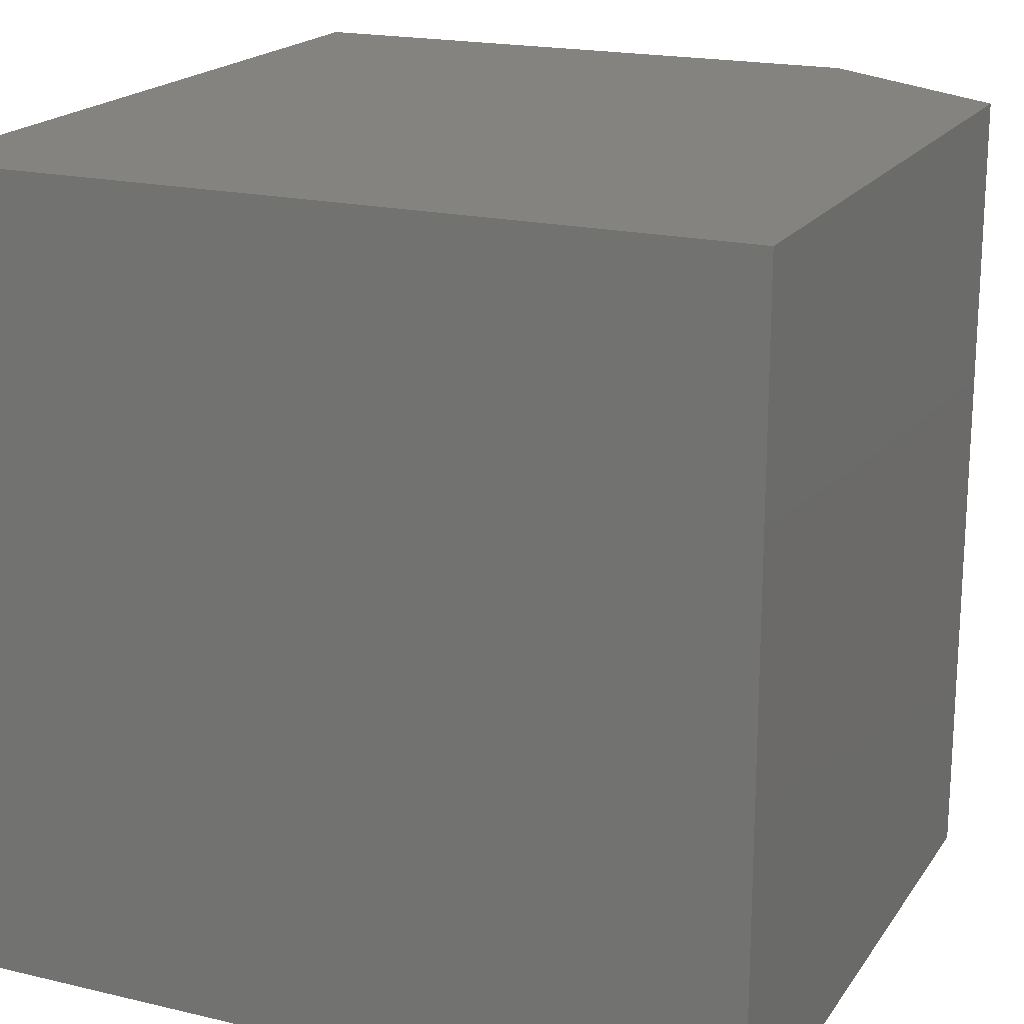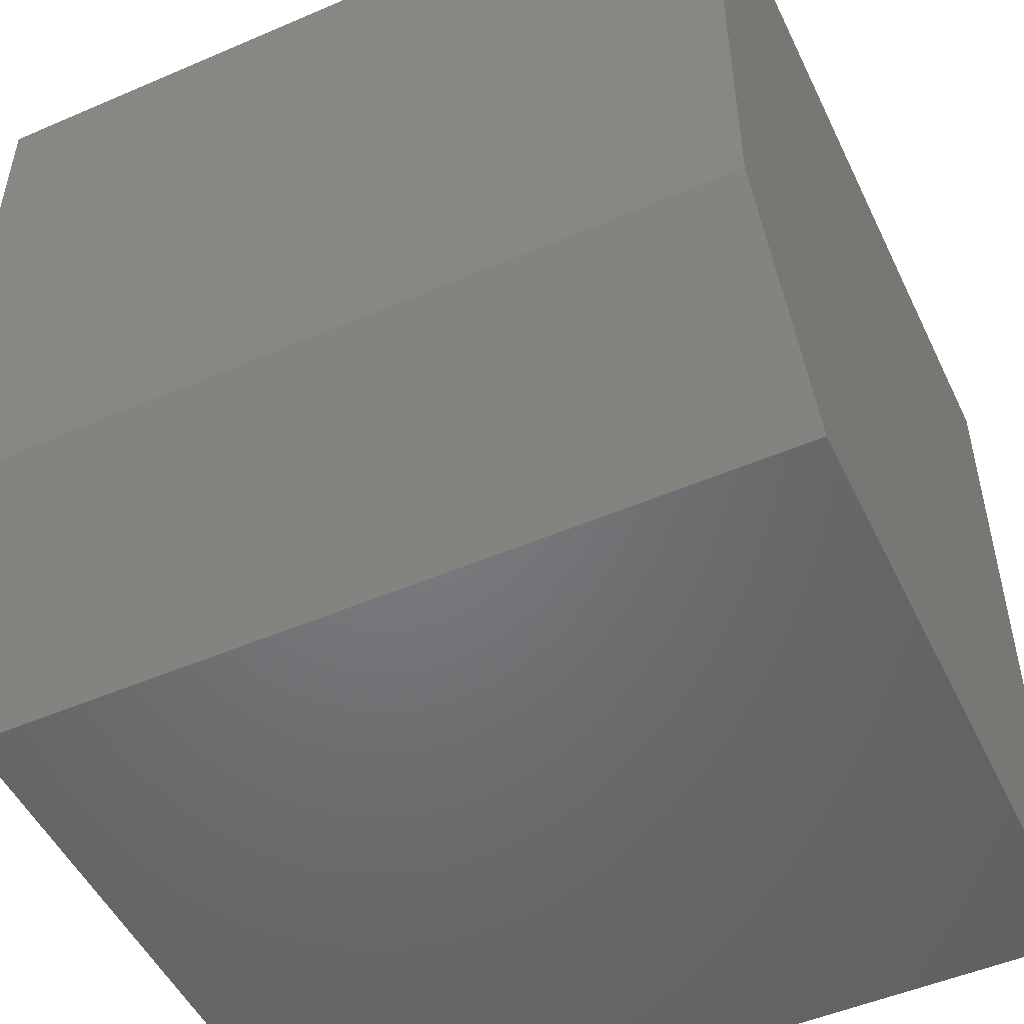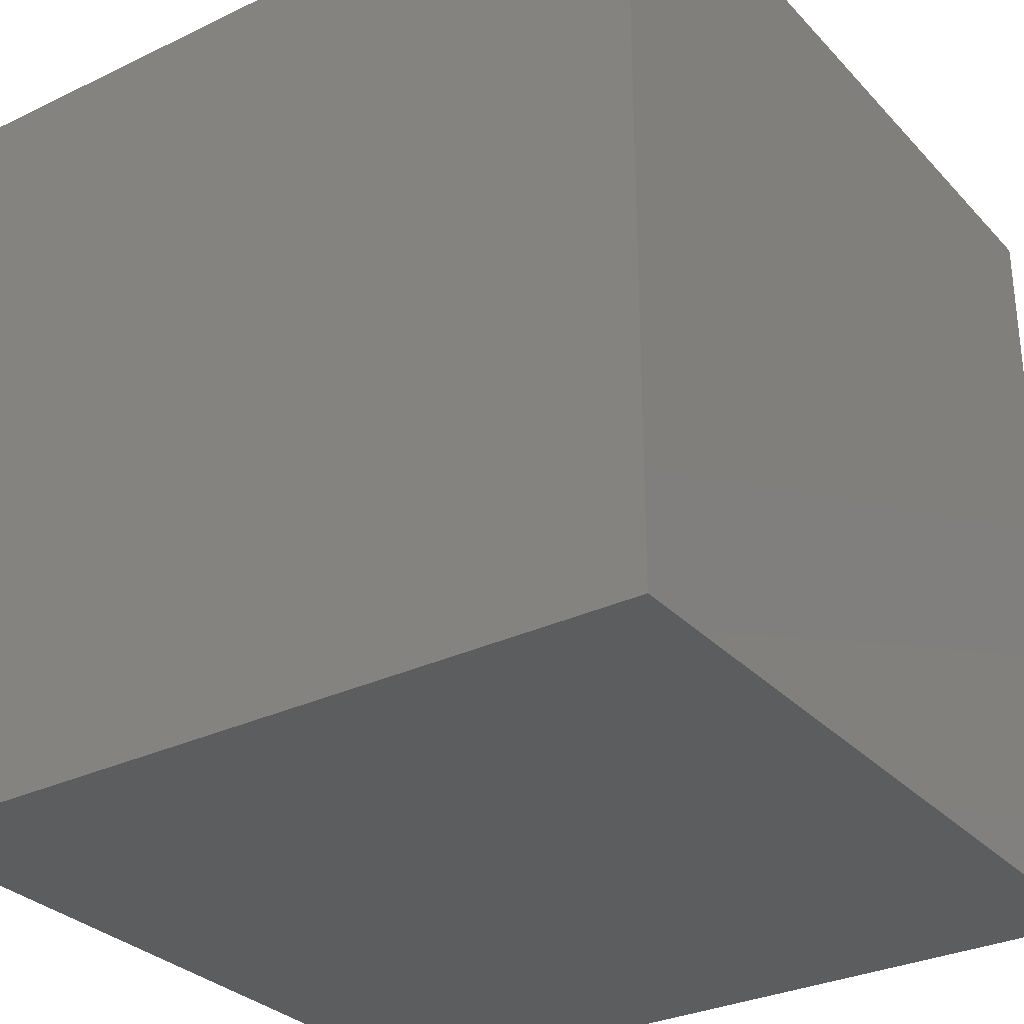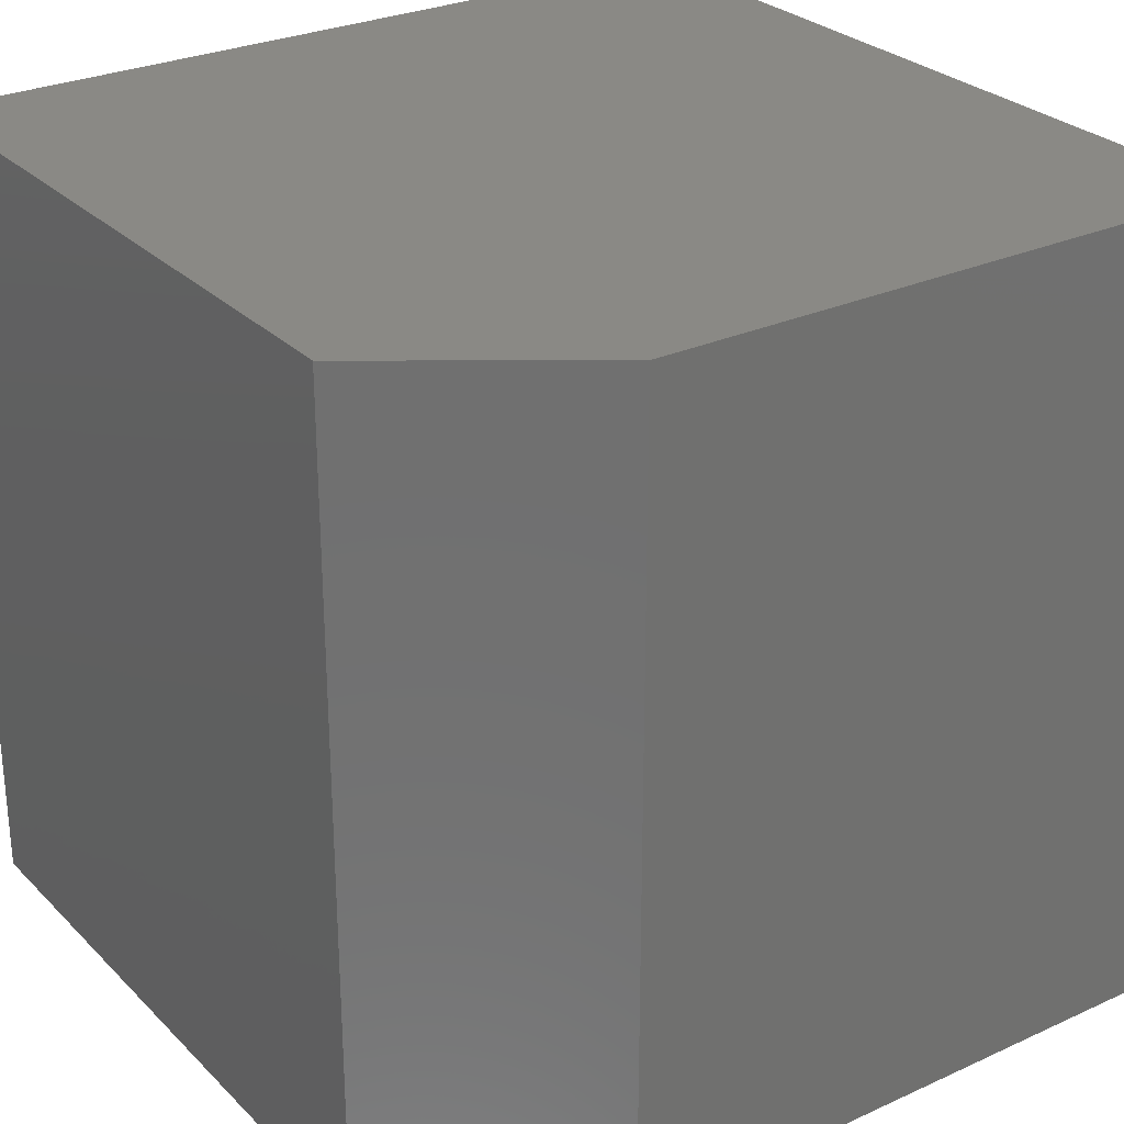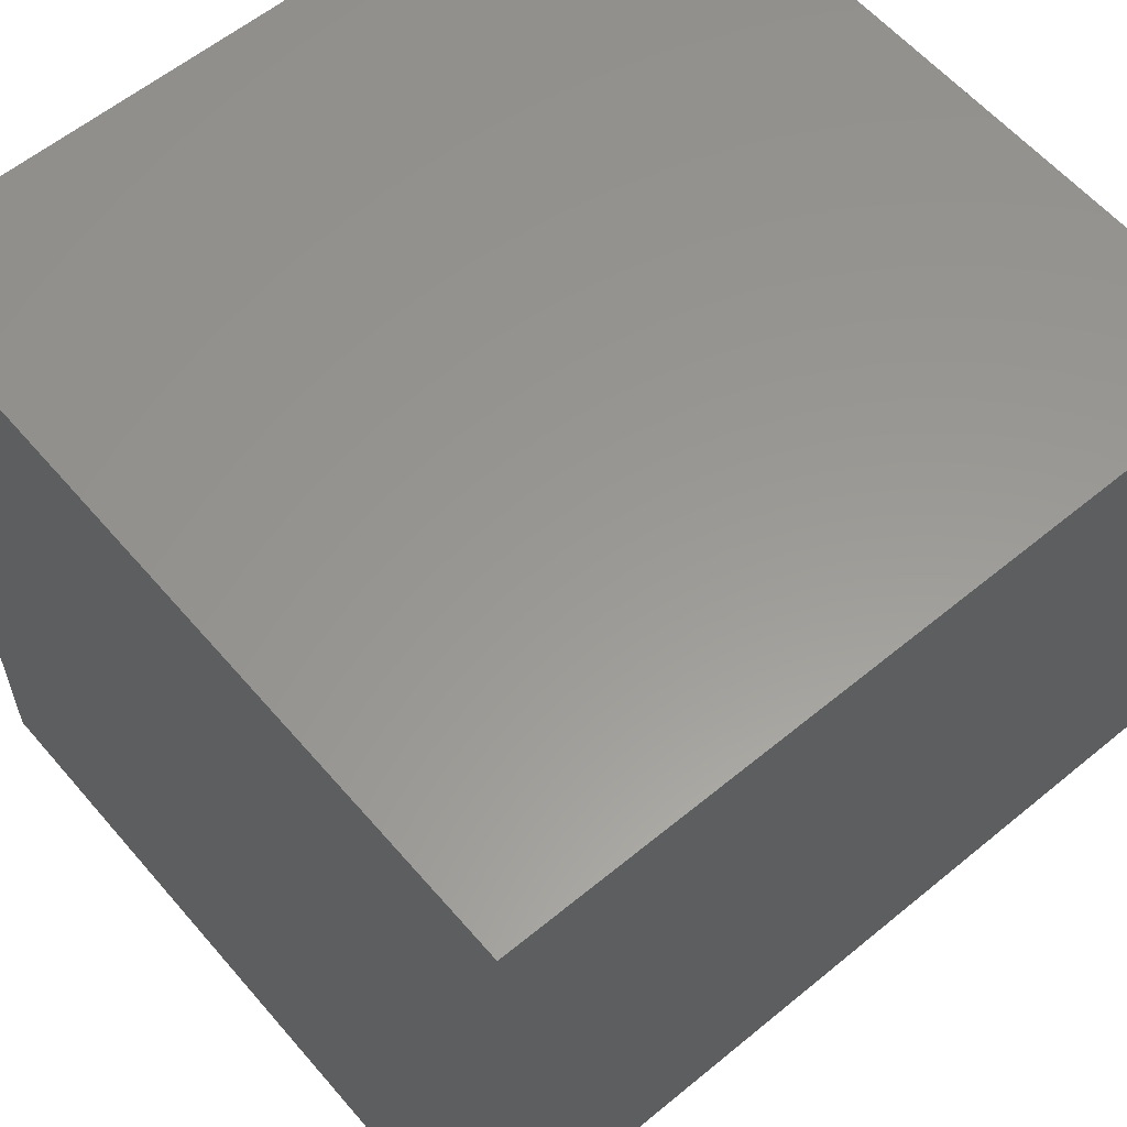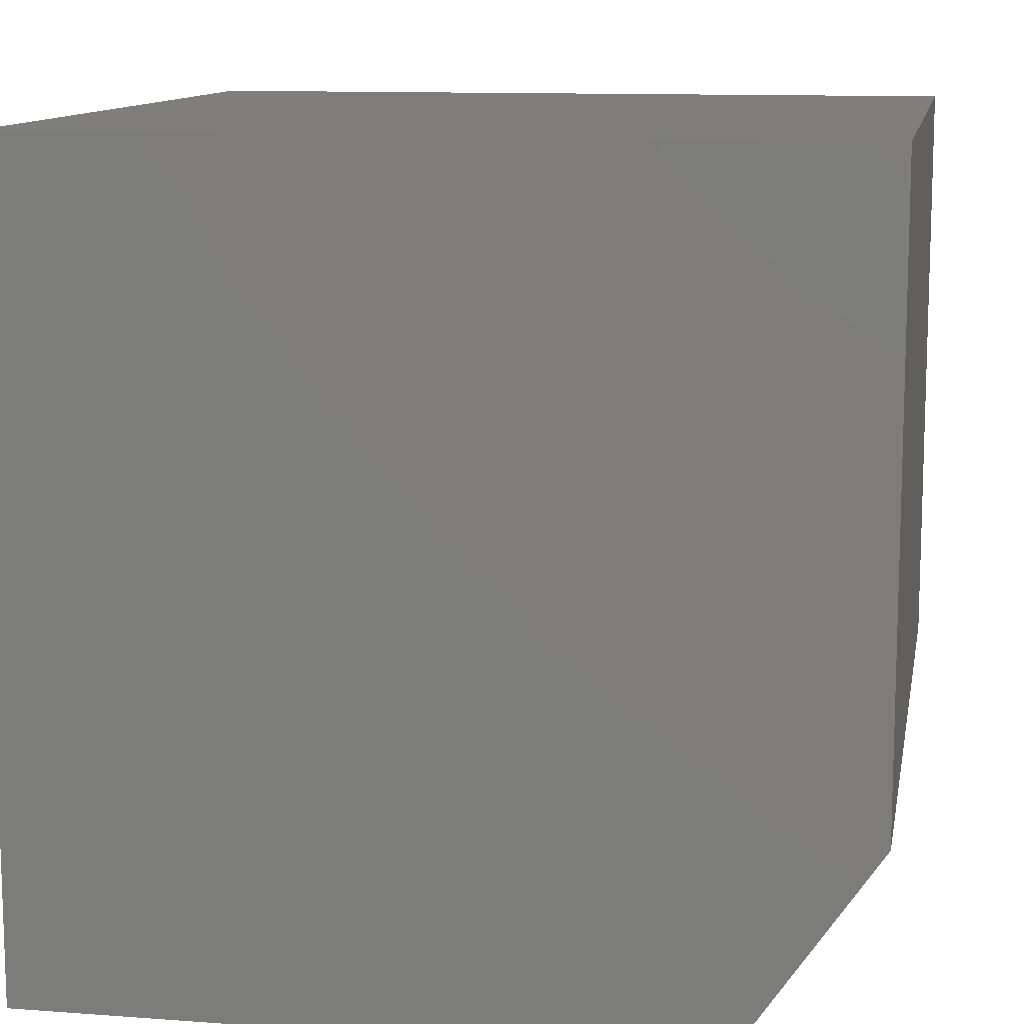
<metadata>
{"format":"stl","ext":"stl","renderer":"f3d","projection":"perspective","resolution":1024,"background":"white","views":[{"elev":19.1,"azim":114.1,"up":"+Y"},{"elev":-50.5,"azim":-64.8,"up":"+Z"},{"elev":-30.6,"azim":34.6,"up":"+Y"},{"elev":28.0,"azim":-124.7,"up":"+Y"},{"elev":59.1,"azim":-130.3,"up":"+Z"},{"elev":11.5,"azim":-169.8,"up":"+Z"}]}
</metadata>
<code>
# stl→obj: 10 verts, 16 faces
v -0.6641 -0.4766 0
v -0.6641 0.02344 0
v -0.25 -0.4766 0
v -0.25 0.02344 0
v -0.75 0.02344 0.125
v -0.75 -0.4766 0.125
v -0.75 0.02344 0.5
v -0.75 -0.4766 0.5
v -0.25 0.02344 0.5
v -0.25 -0.4766 0.5
f 1 2 3
f 3 2 4
f 5 6 7
f 7 6 8
f 7 9 5
f 5 9 4
f 5 4 2
f 10 8 3
f 3 8 6
f 3 6 1
f 5 2 6
f 6 2 1
f 8 10 7
f 7 10 9
f 3 4 10
f 10 4 9

</code>
